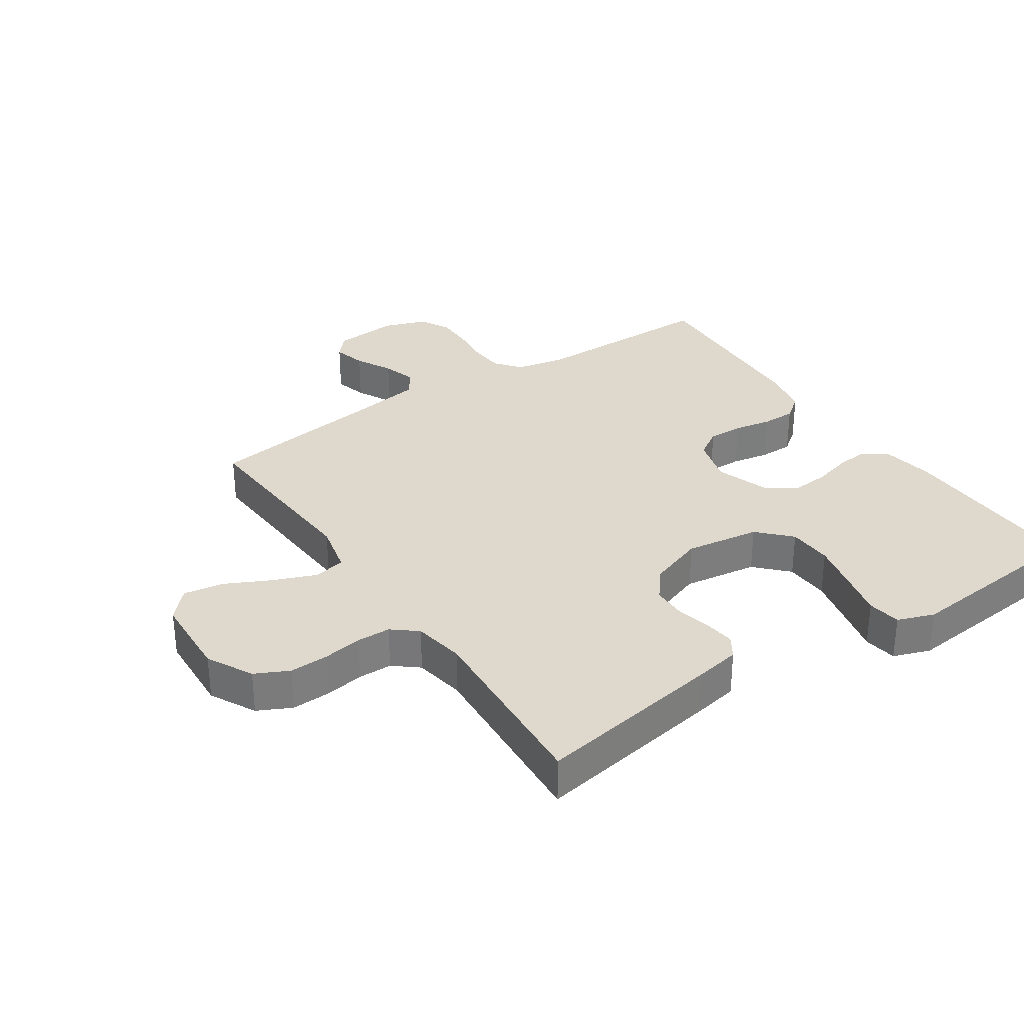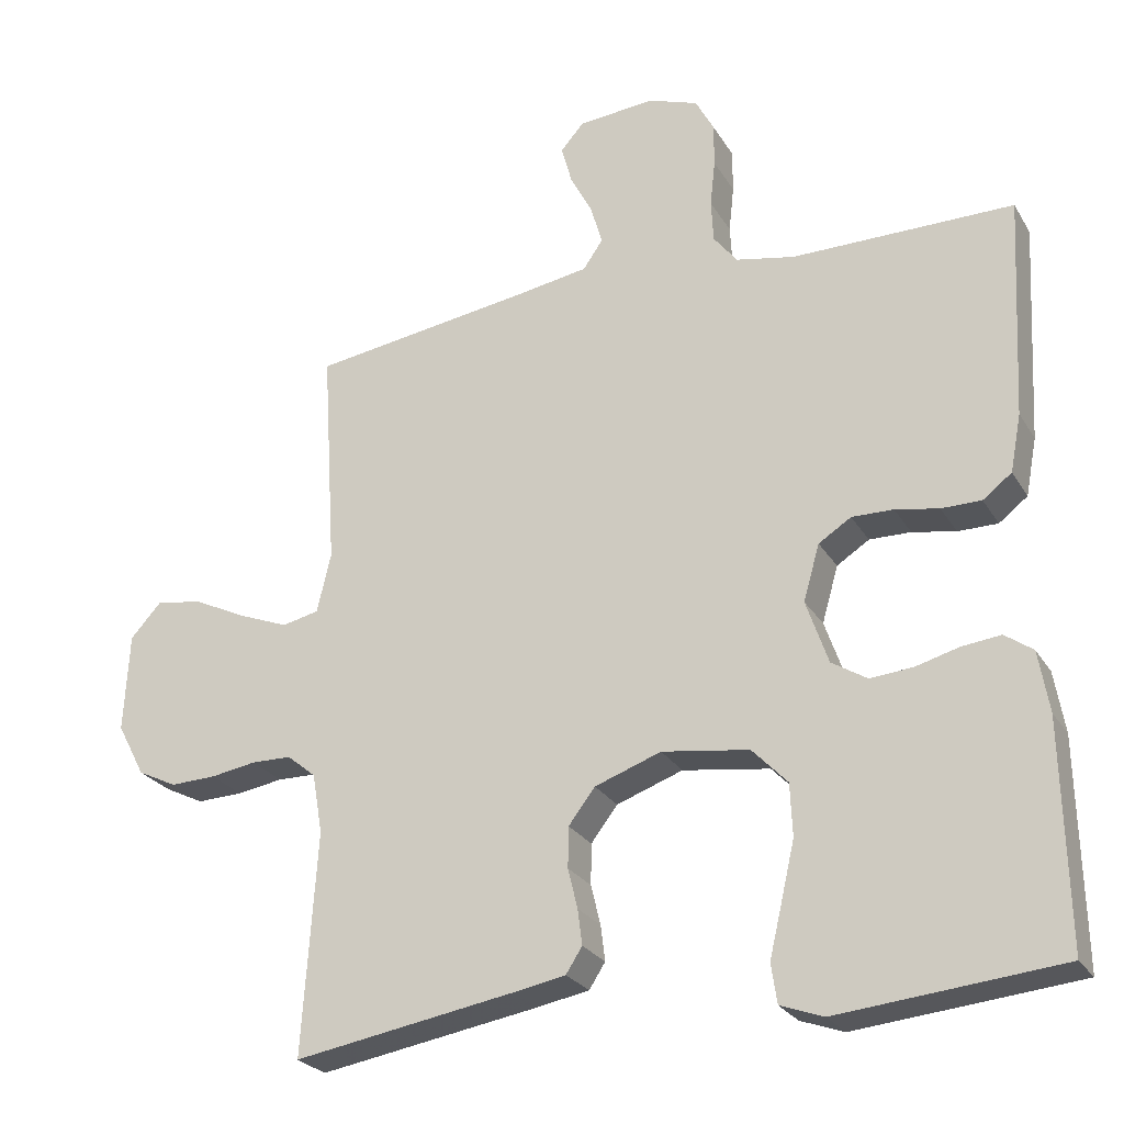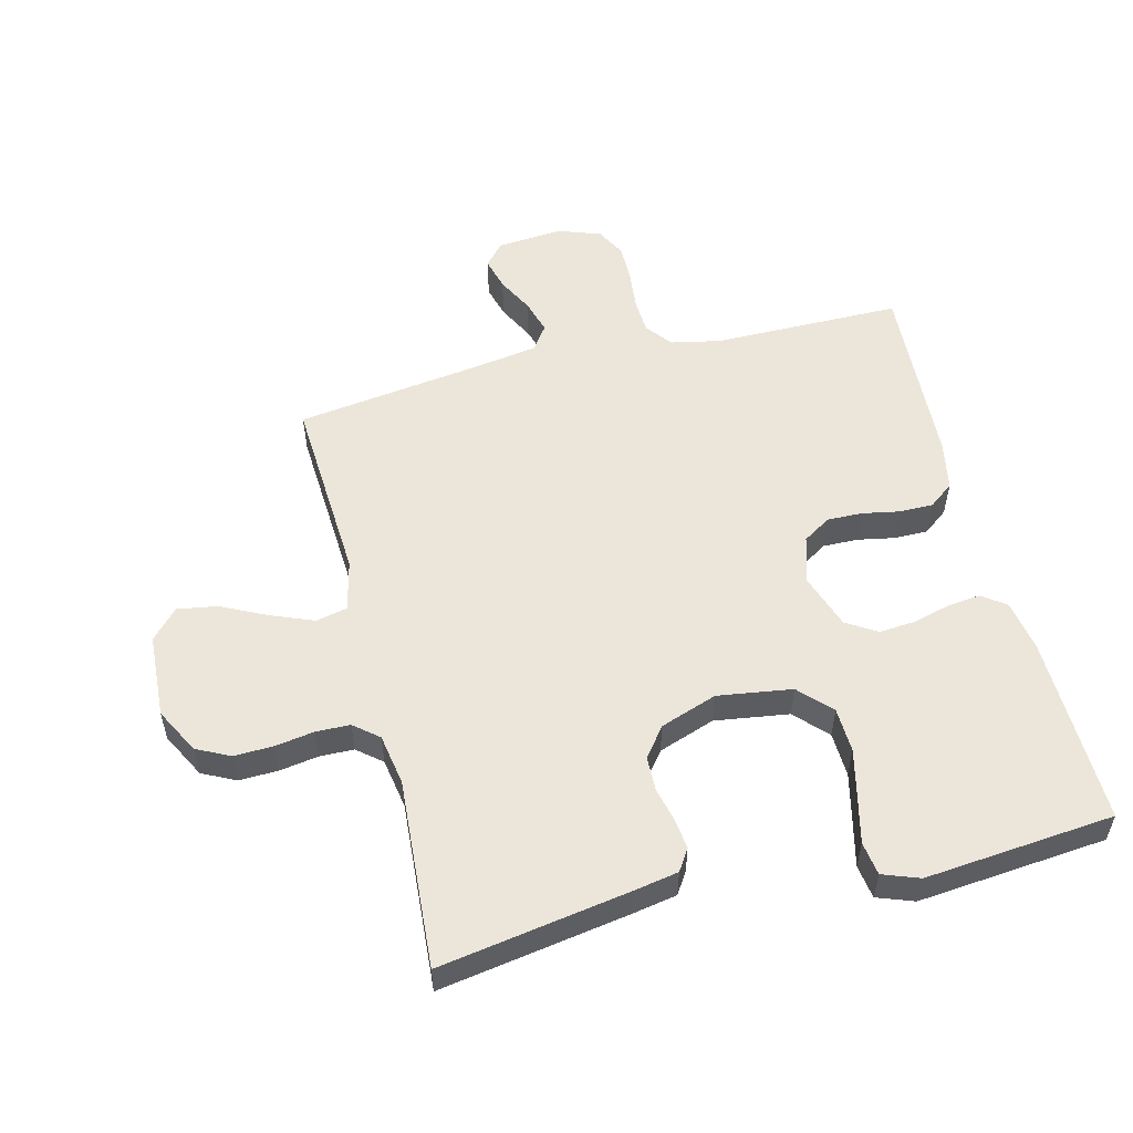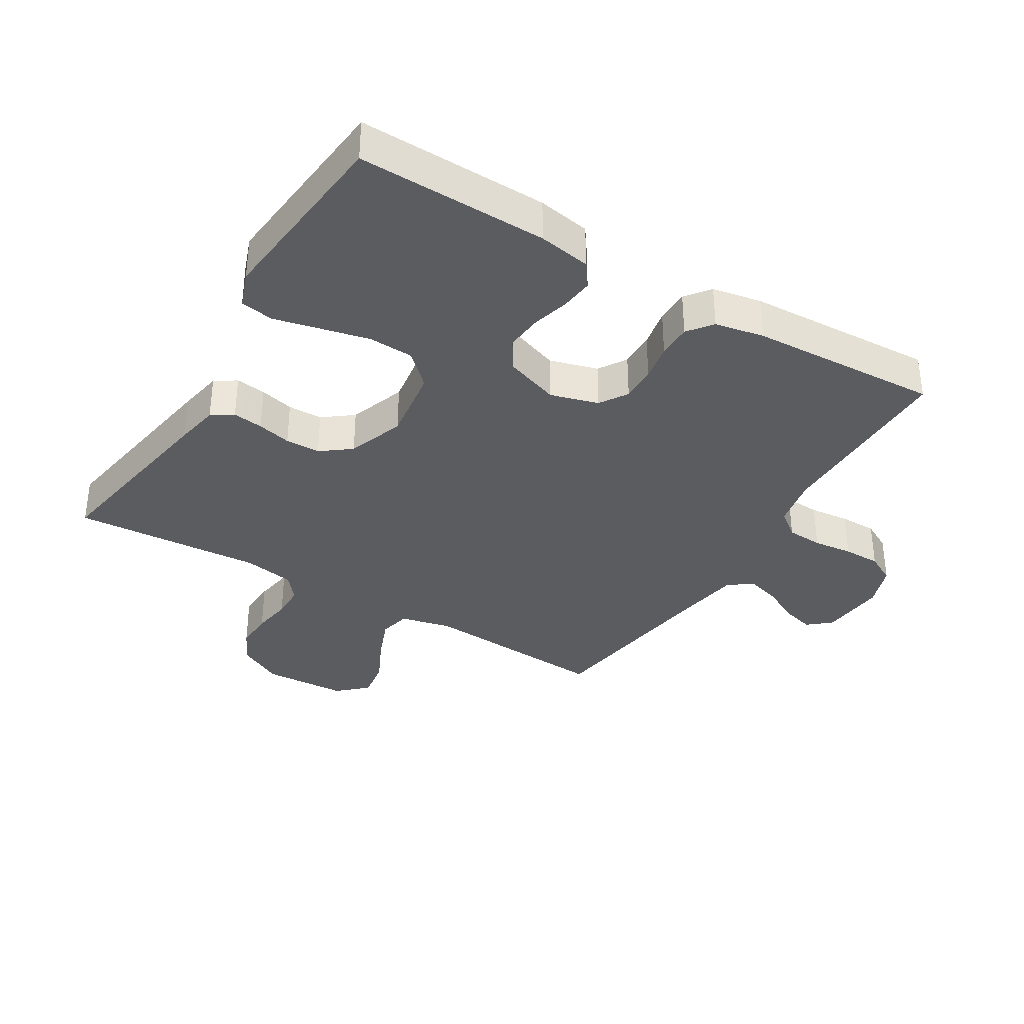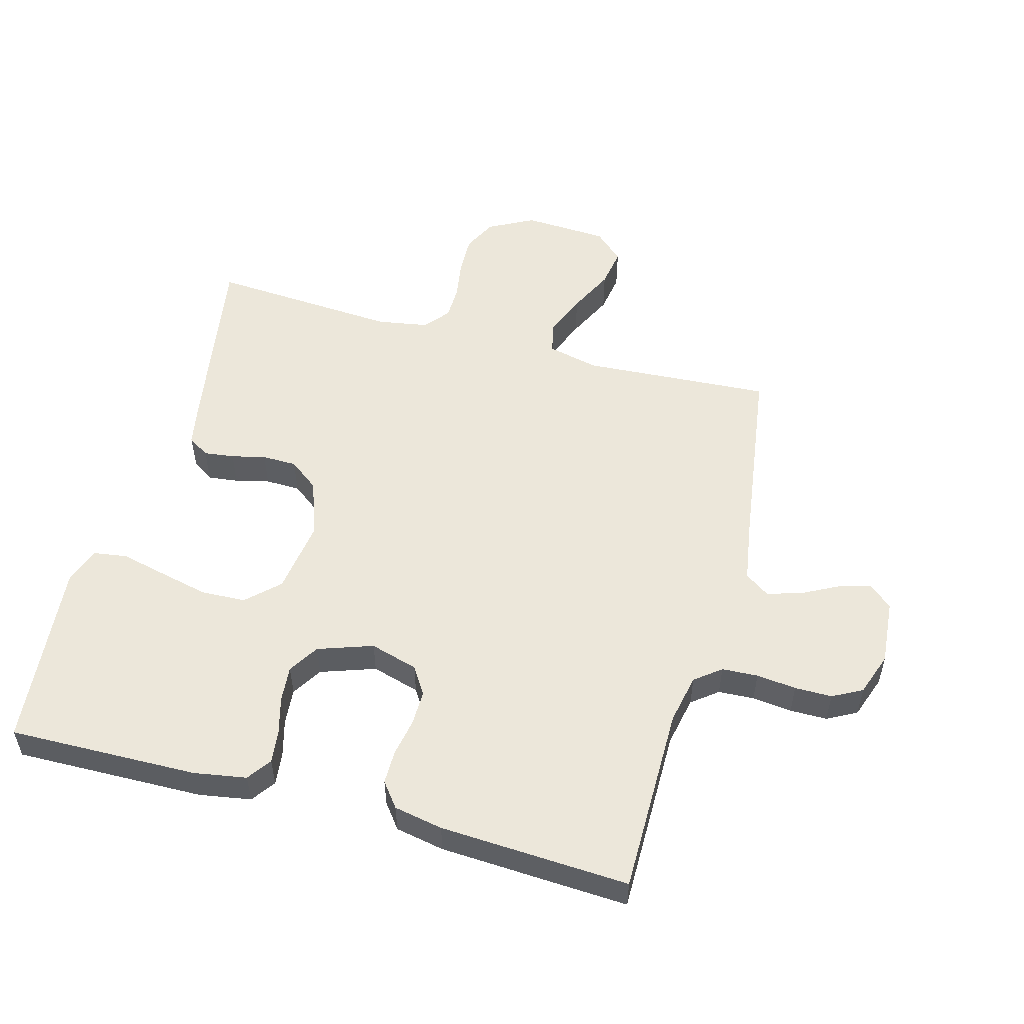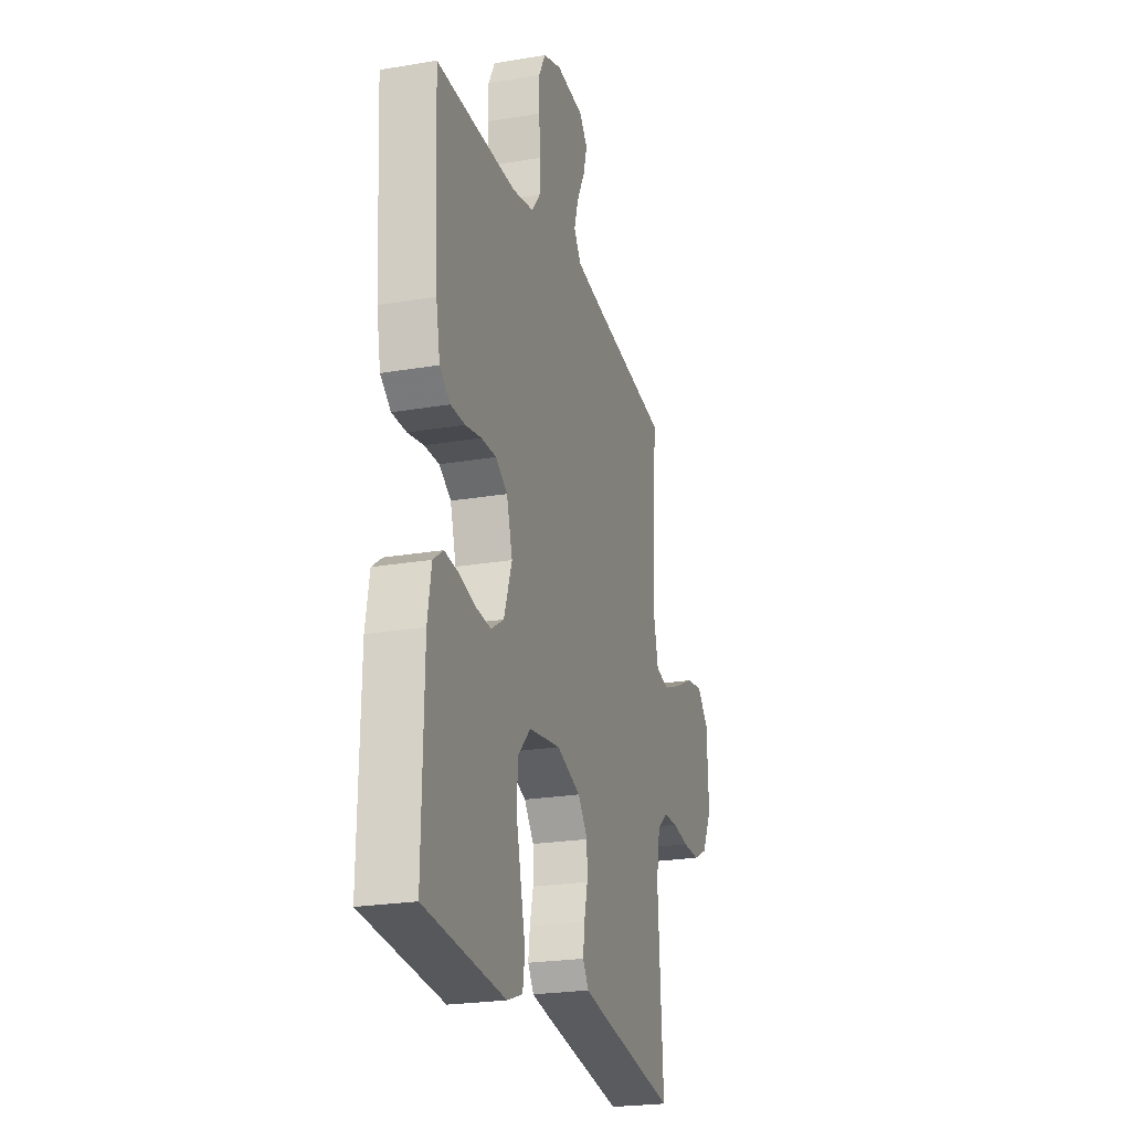
<metadata>
{"format":"obj","ext":"obj","renderer":"f3d","projection":"perspective","resolution":1024,"background":"white","views":[{"elev":32.0,"azim":146.2,"up":"+Y"},{"elev":-25.6,"azim":-155.5,"up":"+Z"},{"elev":54.4,"azim":166.1,"up":"+Y"},{"elev":-35.3,"azim":-121.2,"up":"+Y"},{"elev":53.5,"azim":-74.7,"up":"+Y"},{"elev":-23.1,"azim":-73.8,"up":"+Z"}]}
</metadata>
<code>
v 0.5 0.07 0.5
v 0.481 0.07 0.2
v 0.5 0.07 0.119
v 0.55 0.07 0.108
v 0.618 0.07 0.135
v 0.69 0.07 0.17
v 0.753 0.07 0.18
v 0.795 0.07 0.134
v 0.802 0.07 0
v 0.764 0.07 -0.072
v 0.711 0.07 -0.098
v 0.649 0.07 -0.096
v 0.587 0.07 -0.086
v 0.533 0.07 -0.087
v 0.494 0.07 -0.119
v 0.48 0.07 -0.2
v 0.5 0.07 -0.5
v 0.2 0.07 -0.45
v 0.13 0.07 -0.437
v 0.108 0.07 -0.403
v 0.114 0.07 -0.355
v 0.127 0.07 -0.301
v 0.126 0.07 -0.246
v 0.09 0.07 -0.199
v 0 0.07 -0.167
v -0.118 0.07 -0.184
v -0.166 0.07 -0.234
v -0.169 0.07 -0.305
v -0.151 0.07 -0.383
v -0.134 0.07 -0.455
v -0.142 0.07 -0.508
v -0.2 0.07 -0.529
v -0.5 0.07 -0.5
v -0.494 0.07 -0.2
v -0.48 0.07 -0.117
v -0.442 0.07 -0.09
v -0.39 0.07 -0.096
v -0.331 0.07 -0.112
v -0.273 0.07 -0.117
v -0.225 0.07 -0.087
v -0.195 0.07 0
v -0.217 0.07 0.076
v -0.261 0.07 0.104
v -0.317 0.07 0.103
v -0.376 0.07 0.092
v -0.43 0.07 0.092
v -0.469 0.07 0.122
v -0.484 0.07 0.2
v -0.5 0.07 0.5
v -0.2 0.07 0.5
v -0.121 0.07 0.516
v -0.089 0.07 0.557
v -0.086 0.07 0.614
v -0.093 0.07 0.677
v -0.093 0.07 0.736
v -0.068 0.07 0.783
v 0 0.07 0.807
v 0.104 0.07 0.798
v 0.135 0.07 0.762
v 0.121 0.07 0.71
v 0.091 0.07 0.652
v 0.075 0.07 0.598
v 0.102 0.07 0.559
v 0.2 0.07 0.543
v 0.5 0 0.5
v 0.481 0 0.2
v 0.5 0 0.119
v 0.55 0 0.108
v 0.618 0 0.135
v 0.69 0 0.17
v 0.753 0 0.18
v 0.795 0 0.134
v 0.802 0 0
v 0.764 0 -0.072
v 0.711 0 -0.098
v 0.649 0 -0.096
v 0.587 0 -0.086
v 0.533 0 -0.087
v 0.494 0 -0.119
v 0.48 0 -0.2
v 0.5 0 -0.5
v 0.2 0 -0.45
v 0.13 0 -0.437
v 0.108 0 -0.403
v 0.114 0 -0.355
v 0.127 0 -0.301
v 0.126 0 -0.246
v 0.09 0 -0.199
v 0 0 -0.167
v -0.118 0 -0.184
v -0.166 0 -0.234
v -0.169 0 -0.305
v -0.151 0 -0.383
v -0.134 0 -0.455
v -0.142 0 -0.508
v -0.2 0 -0.529
v -0.5 0 -0.5
v -0.494 0 -0.2
v -0.48 0 -0.117
v -0.442 0 -0.09
v -0.39 0 -0.096
v -0.331 0 -0.112
v -0.273 0 -0.117
v -0.225 0 -0.087
v -0.195 0 0
v -0.217 0 0.076
v -0.261 0 0.104
v -0.317 0 0.103
v -0.376 0 0.092
v -0.43 0 0.092
v -0.469 0 0.122
v -0.484 0 0.2
v -0.5 0 0.5
v -0.2 0 0.5
v -0.121 0 0.516
v -0.089 0 0.557
v -0.086 0 0.614
v -0.093 0 0.677
v -0.093 0 0.736
v -0.068 0 0.783
v 0 0 0.807
v 0.104 0 0.798
v 0.135 0 0.762
v 0.121 0 0.71
v 0.091 0 0.652
v 0.075 0 0.598
v 0.102 0 0.559
v 0.2 0 0.543
f 59 60 61
f 58 59 61
f 57 58 61
f 56 57 61
f 55 56 61
f 54 55 61
f 53 54 61
f 52 53 61 62
f 51 52 62 63
f 48 49 50
f 47 48 50
f 46 47 50
f 45 46 50
f 44 45 50
f 51 63 64
f 50 51 64
f 44 50 64
f 43 44 64
f 36 37 38
f 35 36 38
f 34 35 38
f 33 34 38
f 32 33 38
f 31 32 38
f 30 31 38
f 29 30 38
f 28 29 38 39
f 27 28 39 40
f 20 21 22
f 19 20 22
f 18 19 22
f 17 18 22
f 16 17 22
f 15 16 22 23
f 14 15 23 24
f 11 12 13
f 10 11 13
f 9 10 13
f 8 9 13
f 7 8 13
f 6 7 13
f 5 6 13
f 4 5 13 14
f 14 24 25
f 4 14 25
f 3 4 25
f 64 1 2
f 43 64 2
f 42 43 2
f 26 27 40 41
f 26 41 42
f 25 26 42
f 3 25 42
f 2 3 42
f 125 124 123
f 125 123 122
f 125 122 121
f 125 121 120
f 125 120 119
f 125 119 118
f 125 118 117
f 126 125 117 116
f 127 126 116 115
f 114 113 112
f 114 112 111
f 114 111 110
f 114 110 109
f 114 109 108
f 128 127 115
f 128 115 114
f 128 114 108
f 128 108 107
f 102 101 100
f 102 100 99
f 102 99 98
f 102 98 97
f 102 97 96
f 102 96 95
f 102 95 94
f 102 94 93
f 103 102 93 92
f 104 103 92 91
f 86 85 84
f 86 84 83
f 86 83 82
f 86 82 81
f 86 81 80
f 87 86 80 79
f 88 87 79 78
f 77 76 75
f 77 75 74
f 77 74 73
f 77 73 72
f 77 72 71
f 77 71 70
f 77 70 69
f 78 77 69 68
f 89 88 78
f 89 78 68
f 89 68 67
f 66 65 128
f 66 128 107
f 66 107 106
f 105 104 91 90
f 106 105 90
f 106 90 89
f 106 89 67
f 106 67 66
f 1 65 66 2
f 2 66 67 3
f 3 67 68 4
f 4 68 69 5
f 5 69 70 6
f 6 70 71 7
f 7 71 72 8
f 8 72 73 9
f 9 73 74 10
f 10 74 75 11
f 11 75 76 12
f 12 76 77 13
f 13 77 78 14
f 14 78 79 15
f 15 79 80 16
f 16 80 81 17
f 17 81 82 18
f 18 82 83 19
f 19 83 84 20
f 20 84 85 21
f 21 85 86 22
f 22 86 87 23
f 23 87 88 24
f 24 88 89 25
f 25 89 90 26
f 26 90 91 27
f 27 91 92 28
f 28 92 93 29
f 29 93 94 30
f 30 94 95 31
f 31 95 96 32
f 32 96 97 33
f 33 97 98 34
f 34 98 99 35
f 35 99 100 36
f 36 100 101 37
f 37 101 102 38
f 38 102 103 39
f 39 103 104 40
f 40 104 105 41
f 41 105 106 42
f 42 106 107 43
f 43 107 108 44
f 44 108 109 45
f 45 109 110 46
f 46 110 111 47
f 47 111 112 48
f 48 112 113 49
f 49 113 114 50
f 50 114 115 51
f 51 115 116 52
f 52 116 117 53
f 53 117 118 54
f 54 118 119 55
f 55 119 120 56
f 56 120 121 57
f 57 121 122 58
f 58 122 123 59
f 59 123 124 60
f 60 124 125 61
f 61 125 126 62
f 62 126 127 63
f 63 127 128 64
f 64 128 65 1

</code>
